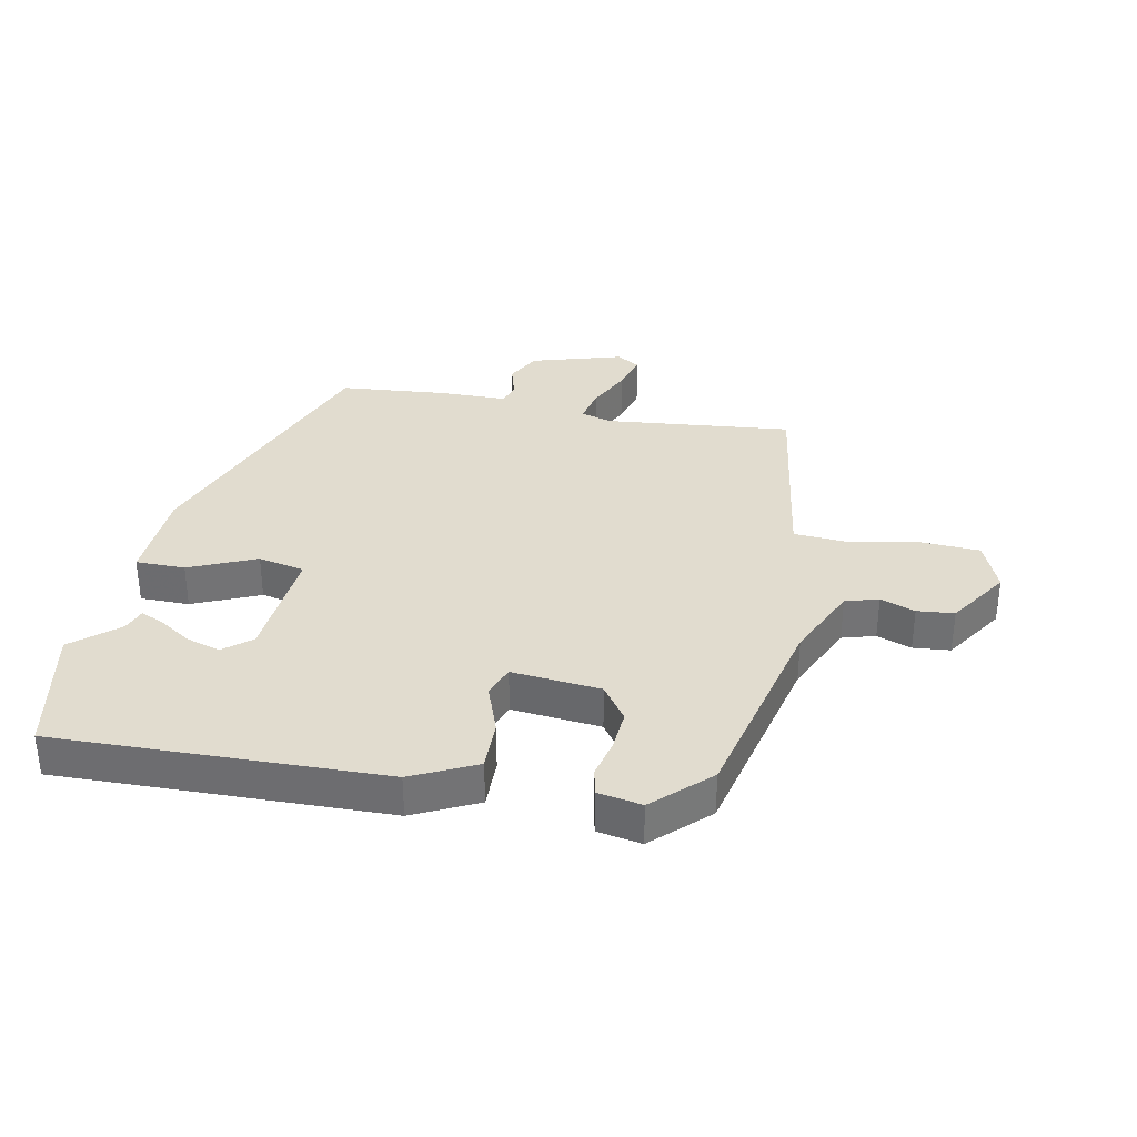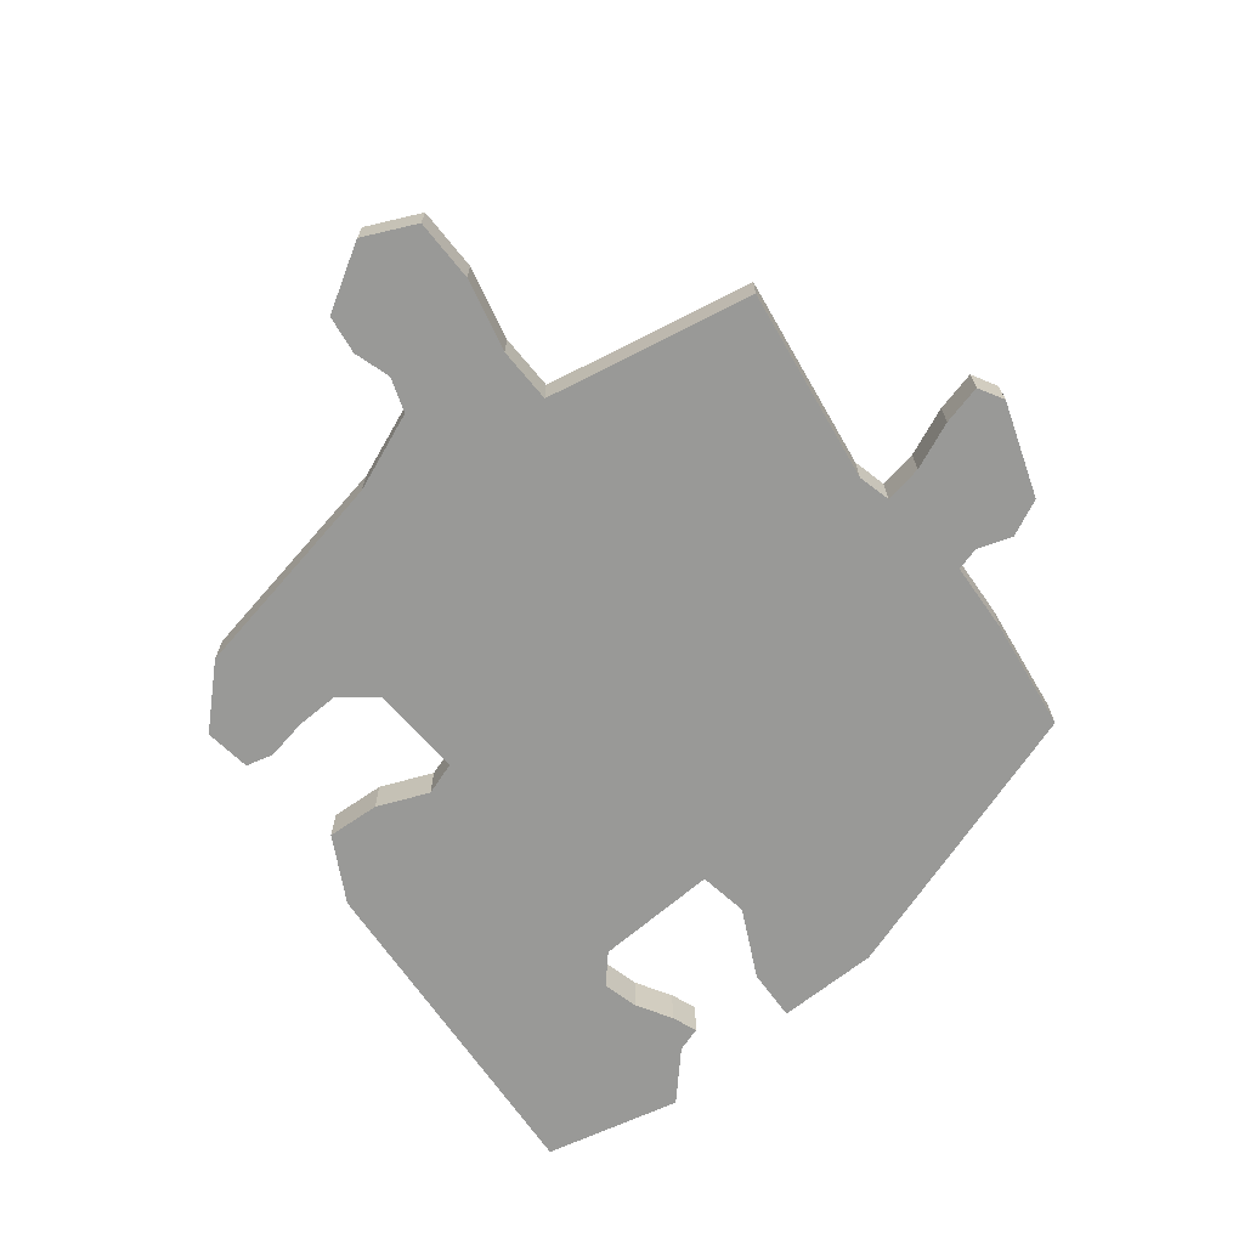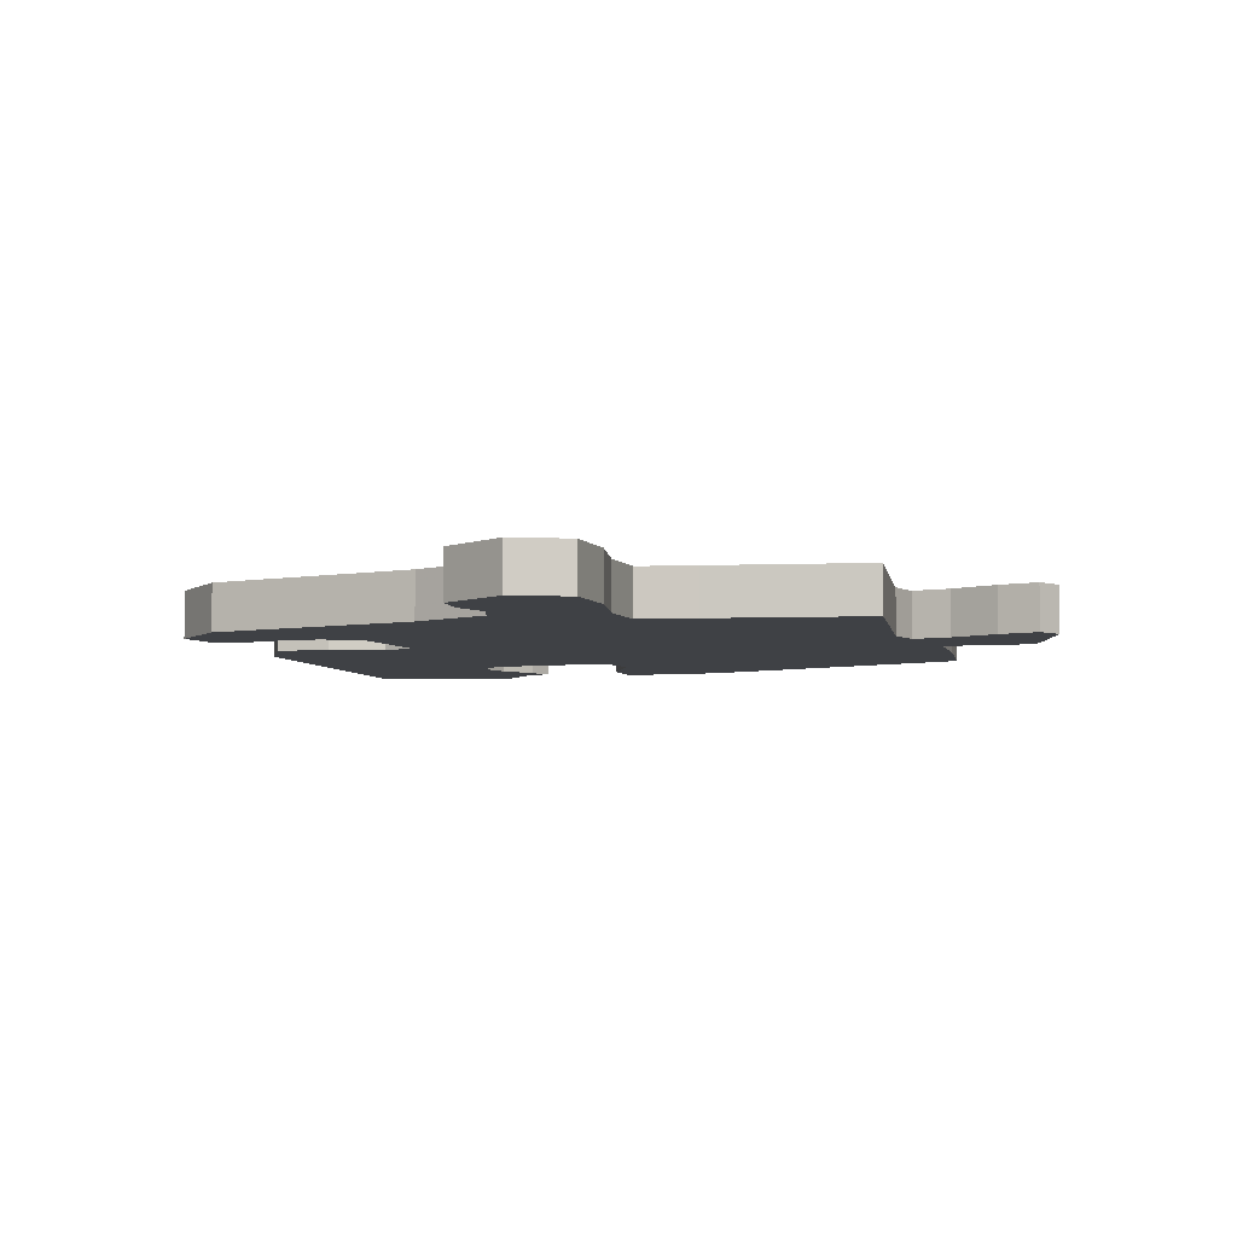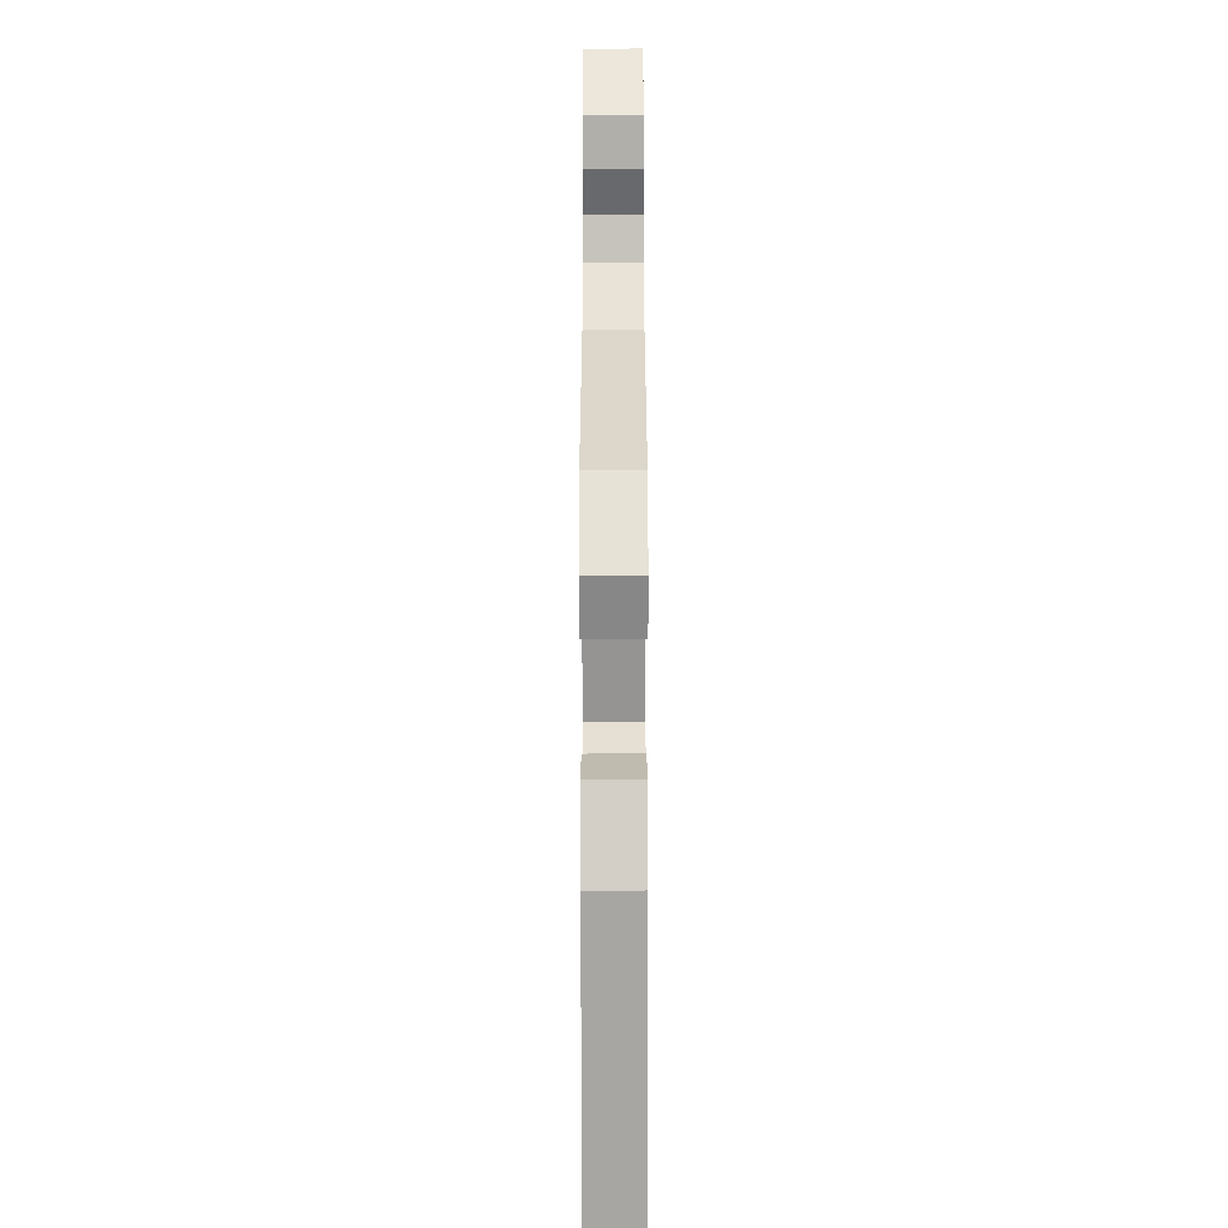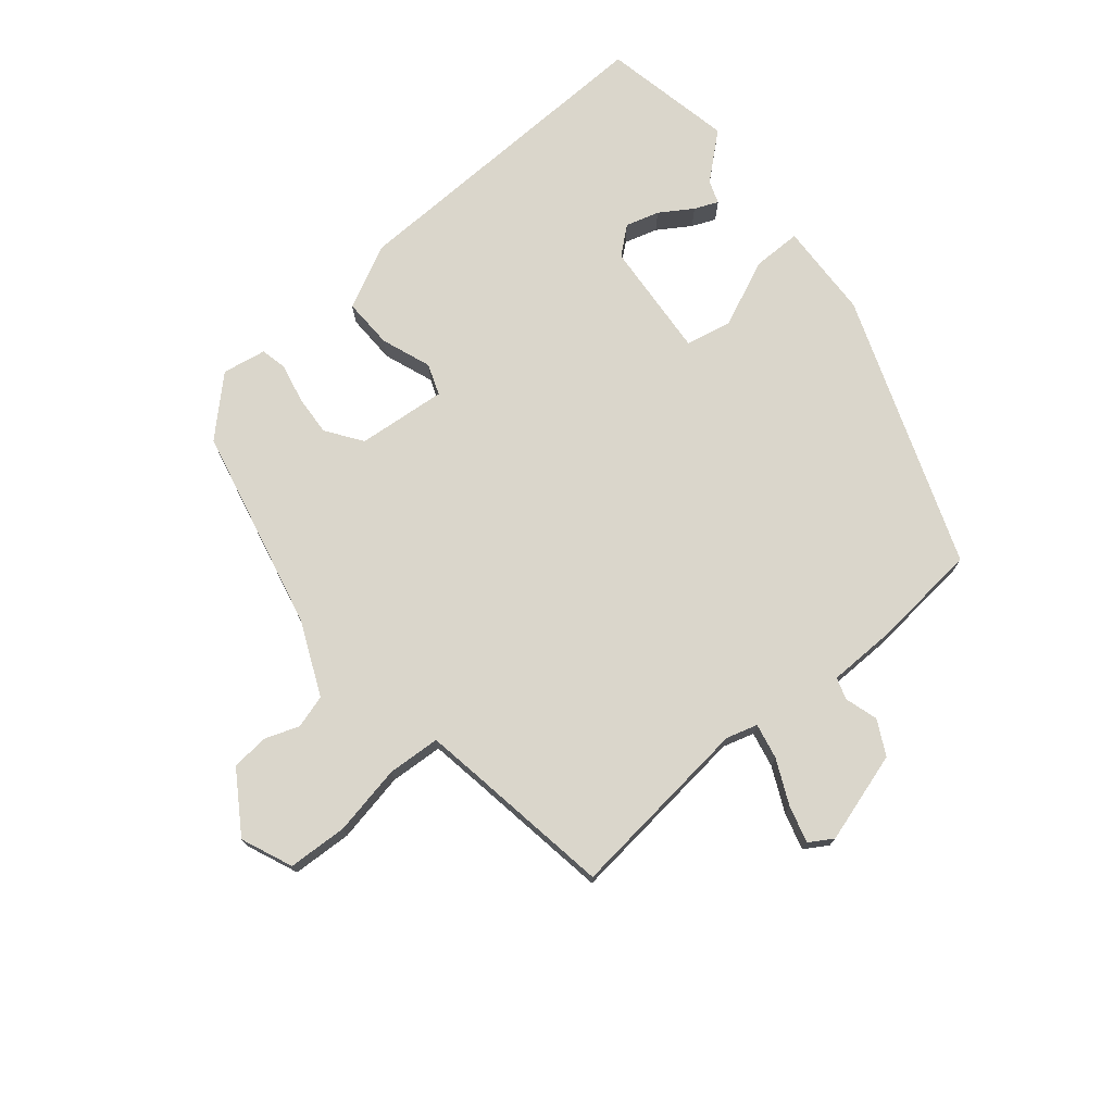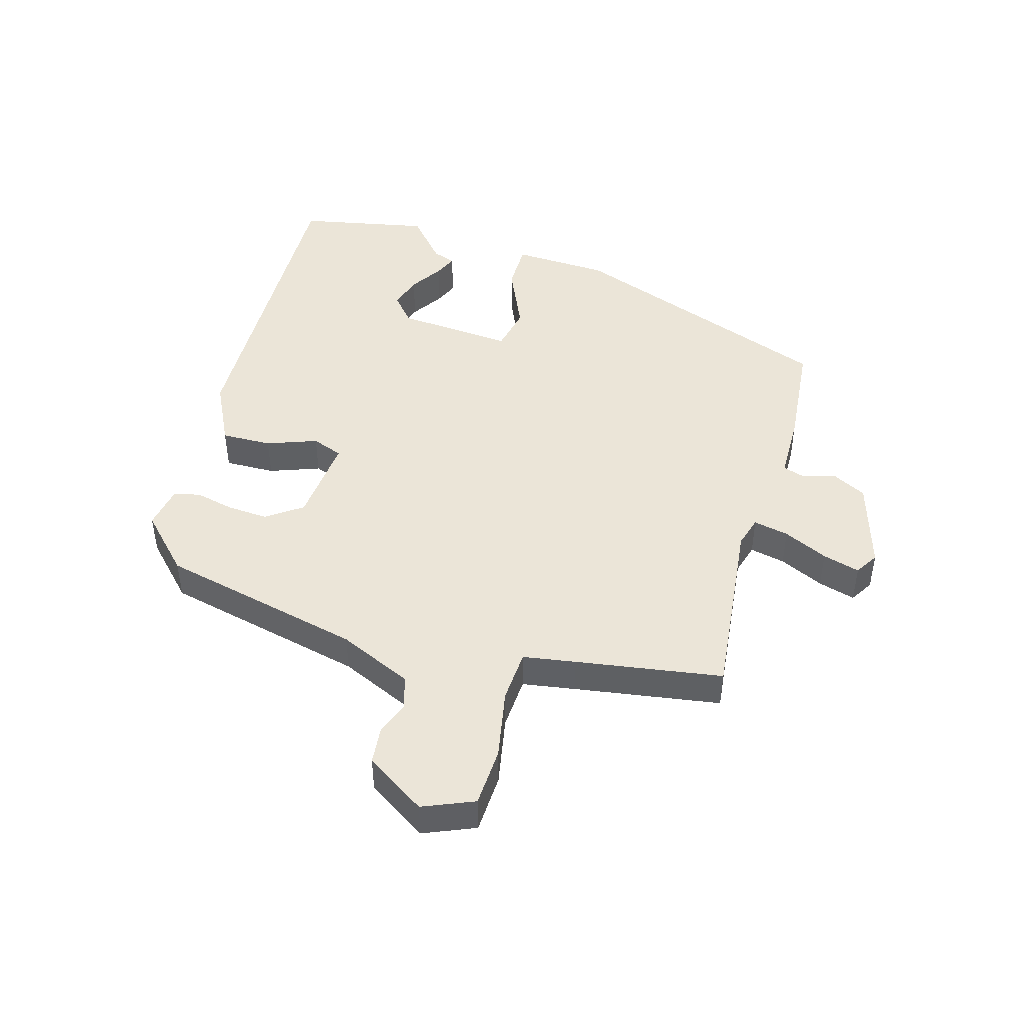
<metadata>
{"format":"obj","ext":"obj","renderer":"f3d","projection":"perspective","resolution":1024,"background":"white","views":[{"elev":34.4,"azim":-166.4,"up":"+Y"},{"elev":-68.8,"azim":-51.8,"up":"+Y"},{"elev":-5.4,"azim":-72.1,"up":"+Y"},{"elev":-70.4,"azim":-89.9,"up":"+Z"},{"elev":74.0,"azim":-37.6,"up":"+Y"},{"elev":45.9,"azim":-71.8,"up":"+Y"}]}
</metadata>
<code>
v 0.37 0.07 0.485
v 0.516 0.07 0.04
v 0.517 0.07 -0.117
v 0.437 0.07 -0.114
v 0.331 0.07 -0.062
v 0.255 0.07 -0.075
v 0.263 0.07 -0.266
v 0.306 0.07 -0.305
v 0.361 0.07 -0.291
v 0.415 0.07 -0.259
v 0.454 0.07 -0.244
v 0.466 0.07 -0.282
v 0.537 0.07 -0.348
v 0.486 0.07 -0.559
v -0.046 0.07 -0.524
v -0.148 0.07 -0.469
v -0.143 0.07 -0.387
v -0.11 0.07 -0.307
v -0.127 0.07 -0.256
v -0.272 0.07 -0.264
v -0.315 0.07 -0.32
v -0.313 0.07 -0.387
v -0.301 0.07 -0.45
v -0.312 0.07 -0.493
v -0.384 0.07 -0.503
v -0.468 0.07 -0.416
v -0.532 0.07 -0.082
v -0.581 0.07 0.039
v -0.634 0.07 0.057
v -0.691 0.07 0.039
v -0.751 0.07 0.047
v -0.811 0.07 0.147
v -0.773 0.07 0.229
v -0.676 0.07 0.23
v -0.563 0.07 0.204
v -0.477 0.07 0.206
v -0.46 0.07 0.291
v -0.414 0.07 0.527
v -0.112 0.07 0.483
v -0.061 0.07 0.496
v -0.071 0.07 0.554
v -0.102 0.07 0.627
v -0.117 0.07 0.688
v -0.078 0.07 0.71
v 0.068 0.07 0.66
v 0.095 0.07 0.603
v 0.077 0.07 0.55
v 0.087 0.07 0.514
v 0.197 0.07 0.508
v 0.37 0 0.485
v 0.516 0 0.04
v 0.517 0 -0.117
v 0.437 0 -0.114
v 0.331 0 -0.062
v 0.255 0 -0.075
v 0.263 0 -0.266
v 0.306 0 -0.305
v 0.361 0 -0.291
v 0.415 0 -0.259
v 0.454 0 -0.244
v 0.466 0 -0.282
v 0.537 0 -0.348
v 0.486 0 -0.559
v -0.046 0 -0.524
v -0.148 0 -0.469
v -0.143 0 -0.387
v -0.11 0 -0.307
v -0.127 0 -0.256
v -0.272 0 -0.264
v -0.315 0 -0.32
v -0.313 0 -0.387
v -0.301 0 -0.45
v -0.312 0 -0.493
v -0.384 0 -0.503
v -0.468 0 -0.416
v -0.532 0 -0.082
v -0.581 0 0.039
v -0.634 0 0.057
v -0.691 0 0.039
v -0.751 0 0.047
v -0.811 0 0.147
v -0.773 0 0.229
v -0.676 0 0.23
v -0.563 0 0.204
v -0.477 0 0.206
v -0.46 0 0.291
v -0.414 0 0.527
v -0.112 0 0.483
v -0.061 0 0.496
v -0.071 0 0.554
v -0.102 0 0.627
v -0.117 0 0.688
v -0.078 0 0.71
v 0.068 0 0.66
v 0.095 0 0.603
v 0.077 0 0.55
v 0.087 0 0.514
v 0.197 0 0.508
f 48 49 1 2
f 44 45 46 47
f 44 47 48
f 41 42 43 44
f 40 41 44 48
f 39 40 48 2
f 37 38 39 2
f 32 33 34 35
f 32 35 36
f 29 30 31 32
f 28 29 32 36
f 27 28 36
f 22 23 24 25
f 21 22 25 26
f 20 21 26 27
f 15 16 17 18
f 13 14 15 18
f 13 18 19
f 9 10 11 12
f 8 9 12 13
f 2 3 4 5
f 2 5 6
f 37 2 6
f 36 37 6 7
f 19 20 27 36
f 19 36 7 8
f 8 13 19
f 51 50 98 97
f 96 95 94 93
f 97 96 93
f 93 92 91 90
f 97 93 90 89
f 51 97 89 88
f 51 88 87 86
f 84 83 82 81
f 85 84 81
f 81 80 79 78
f 85 81 78 77
f 85 77 76
f 74 73 72 71
f 75 74 71 70
f 76 75 70 69
f 67 66 65 64
f 67 64 63 62
f 68 67 62
f 61 60 59 58
f 62 61 58 57
f 54 53 52 51
f 55 54 51
f 55 51 86
f 56 55 86 85
f 85 76 69 68
f 57 56 85 68
f 68 62 57
f 1 50 51 2
f 2 51 52 3
f 3 52 53 4
f 4 53 54 5
f 5 54 55 6
f 6 55 56 7
f 7 56 57 8
f 8 57 58 9
f 9 58 59 10
f 10 59 60 11
f 11 60 61 12
f 12 61 62 13
f 13 62 63 14
f 14 63 64 15
f 15 64 65 16
f 16 65 66 17
f 17 66 67 18
f 18 67 68 19
f 19 68 69 20
f 20 69 70 21
f 21 70 71 22
f 22 71 72 23
f 23 72 73 24
f 24 73 74 25
f 25 74 75 26
f 26 75 76 27
f 27 76 77 28
f 28 77 78 29
f 29 78 79 30
f 30 79 80 31
f 31 80 81 32
f 32 81 82 33
f 33 82 83 34
f 34 83 84 35
f 35 84 85 36
f 36 85 86 37
f 37 86 87 38
f 38 87 88 39
f 39 88 89 40
f 40 89 90 41
f 41 90 91 42
f 42 91 92 43
f 43 92 93 44
f 44 93 94 45
f 45 94 95 46
f 46 95 96 47
f 47 96 97 48
f 48 97 98 49
f 49 98 50 1

</code>
